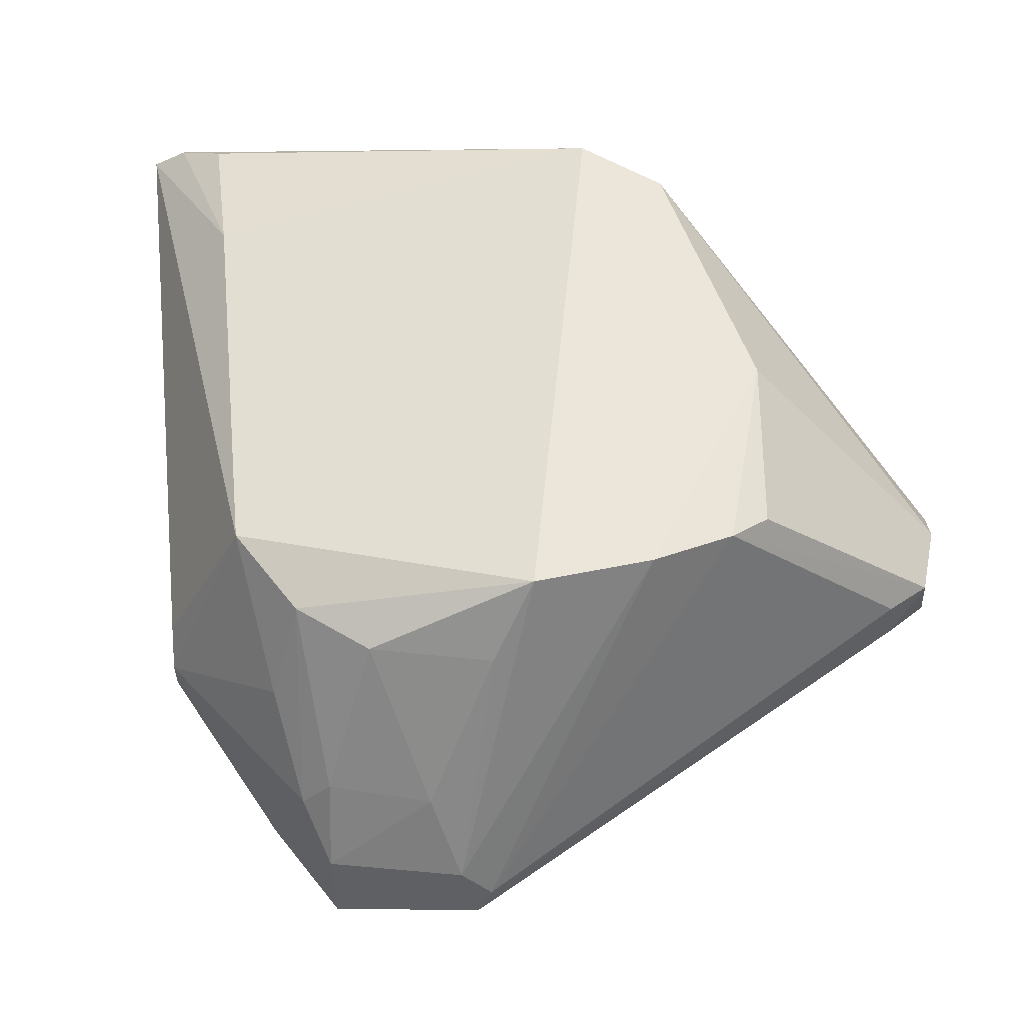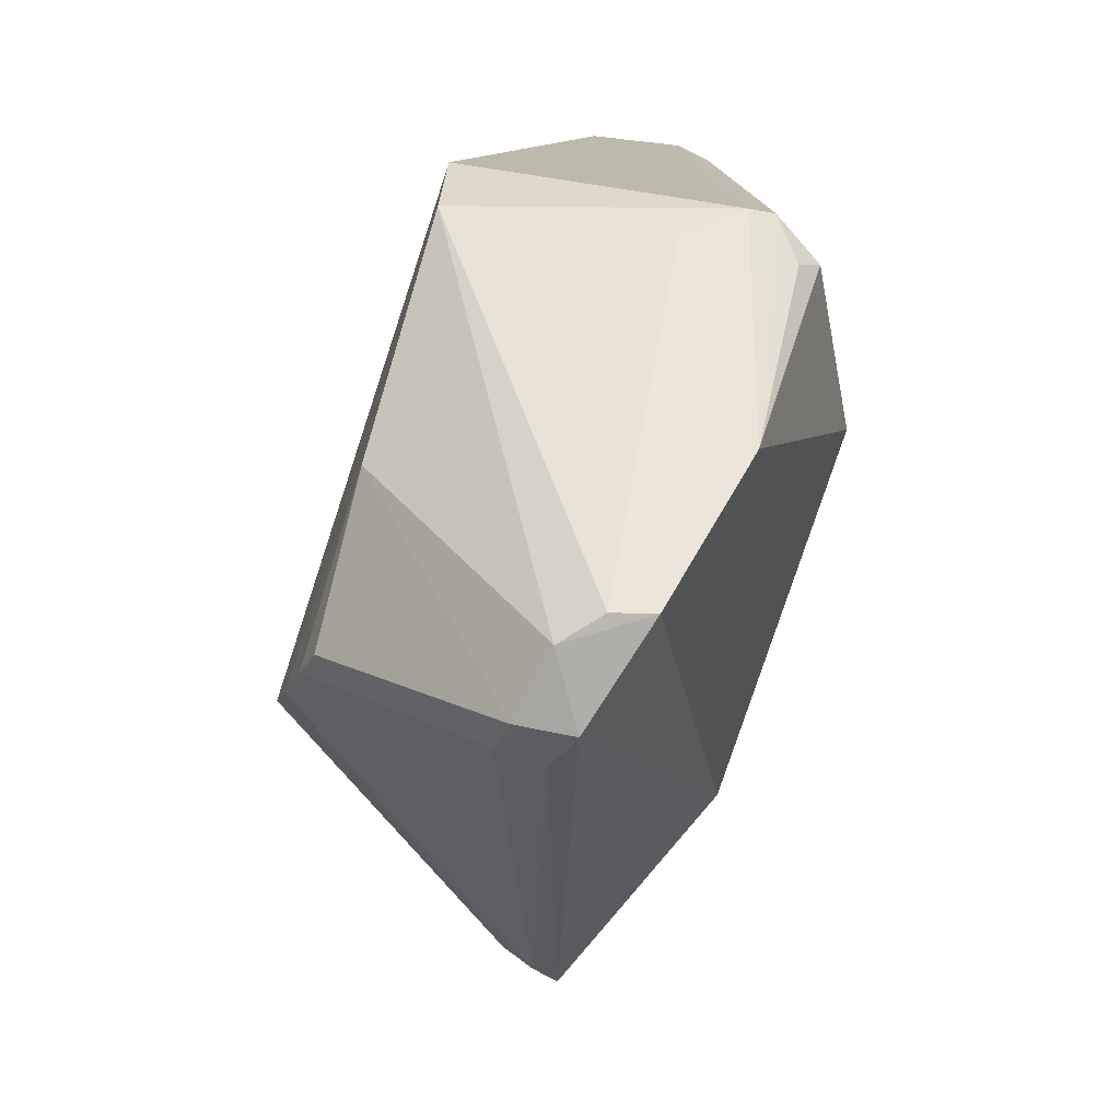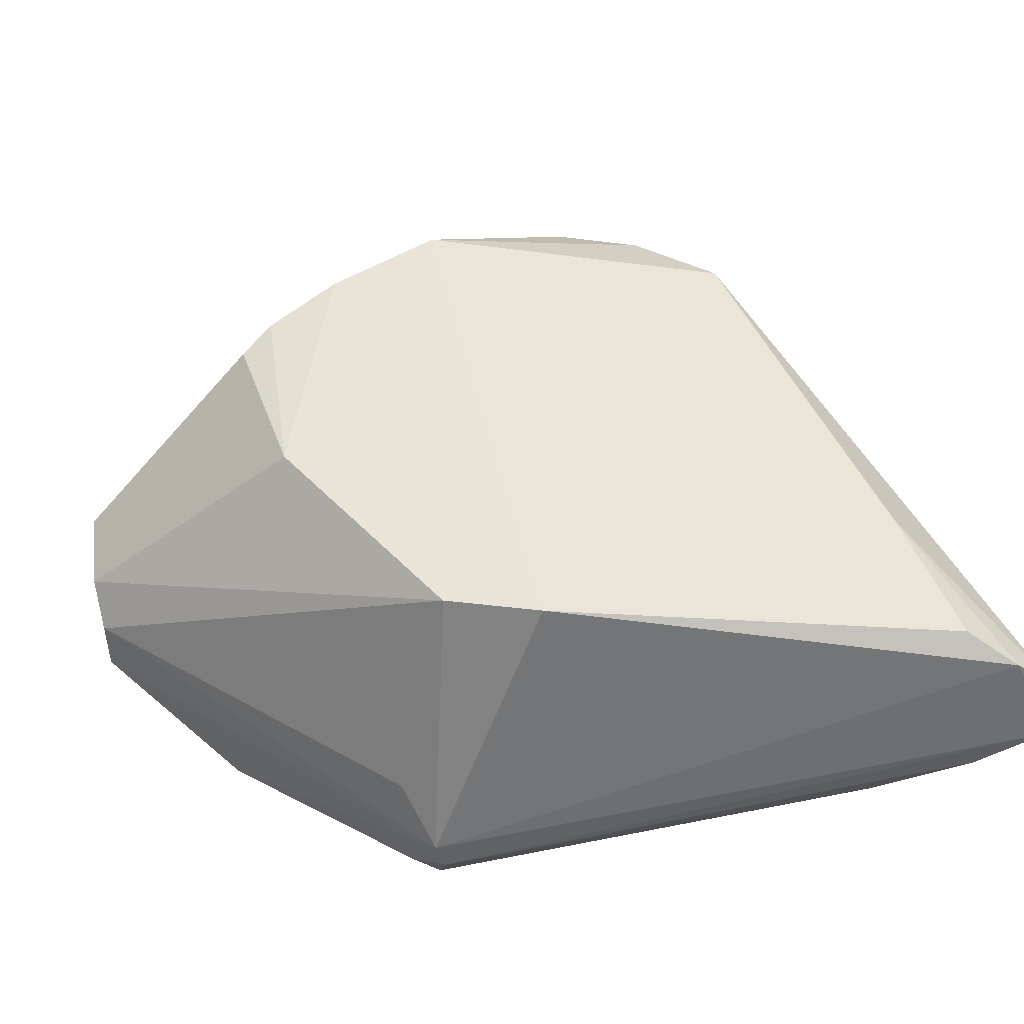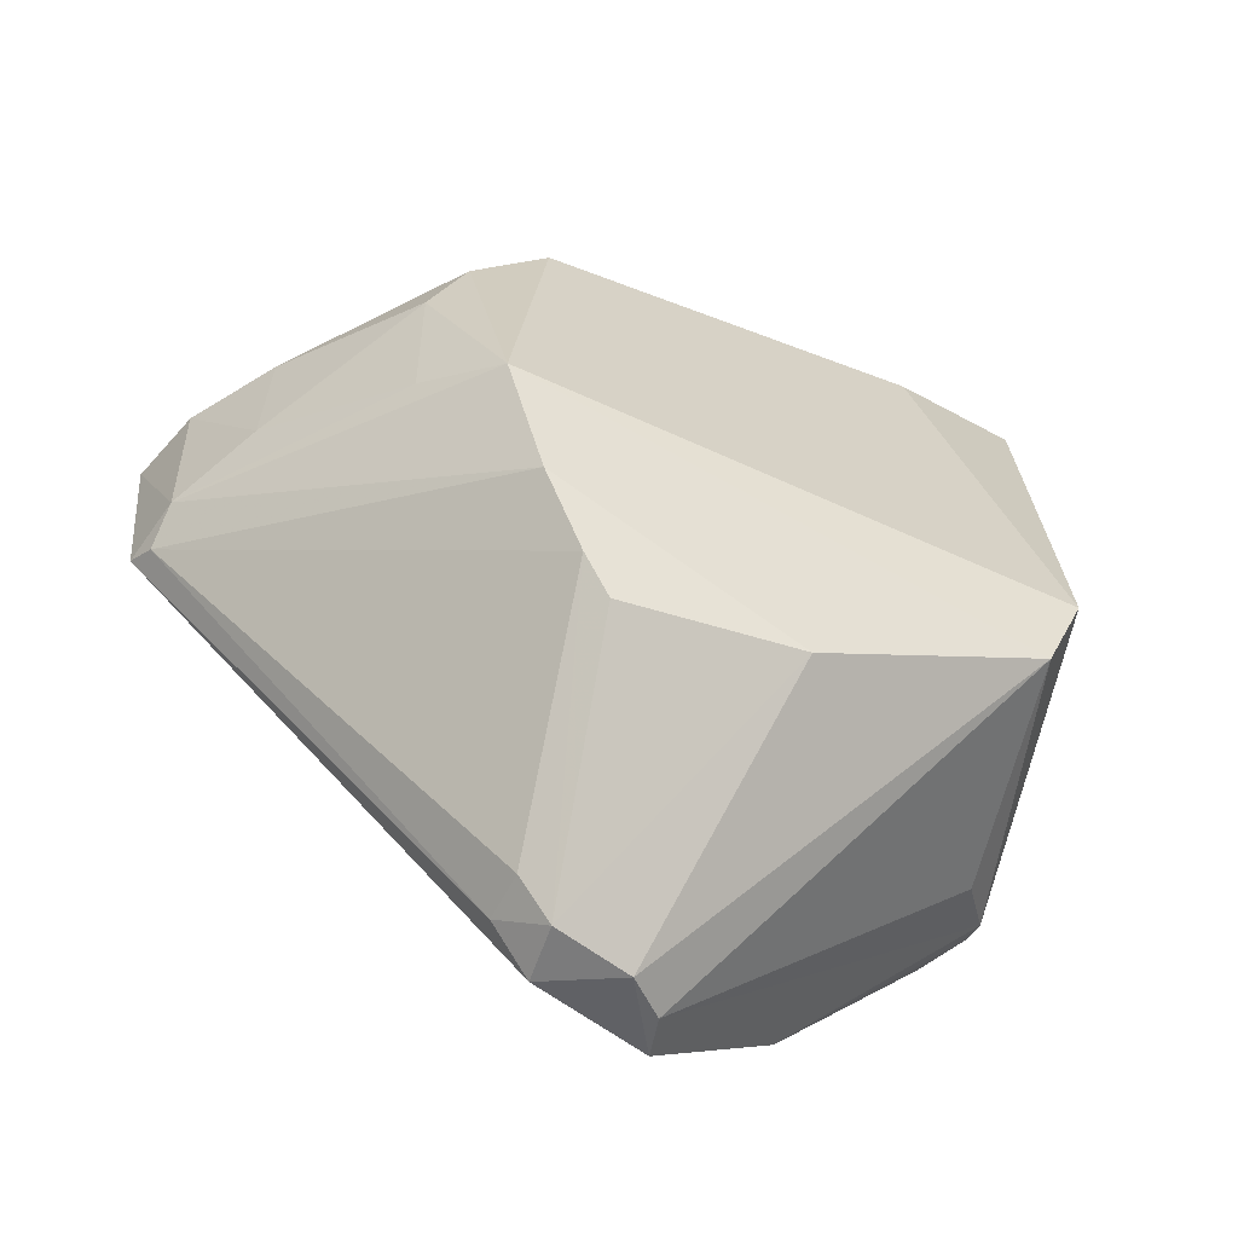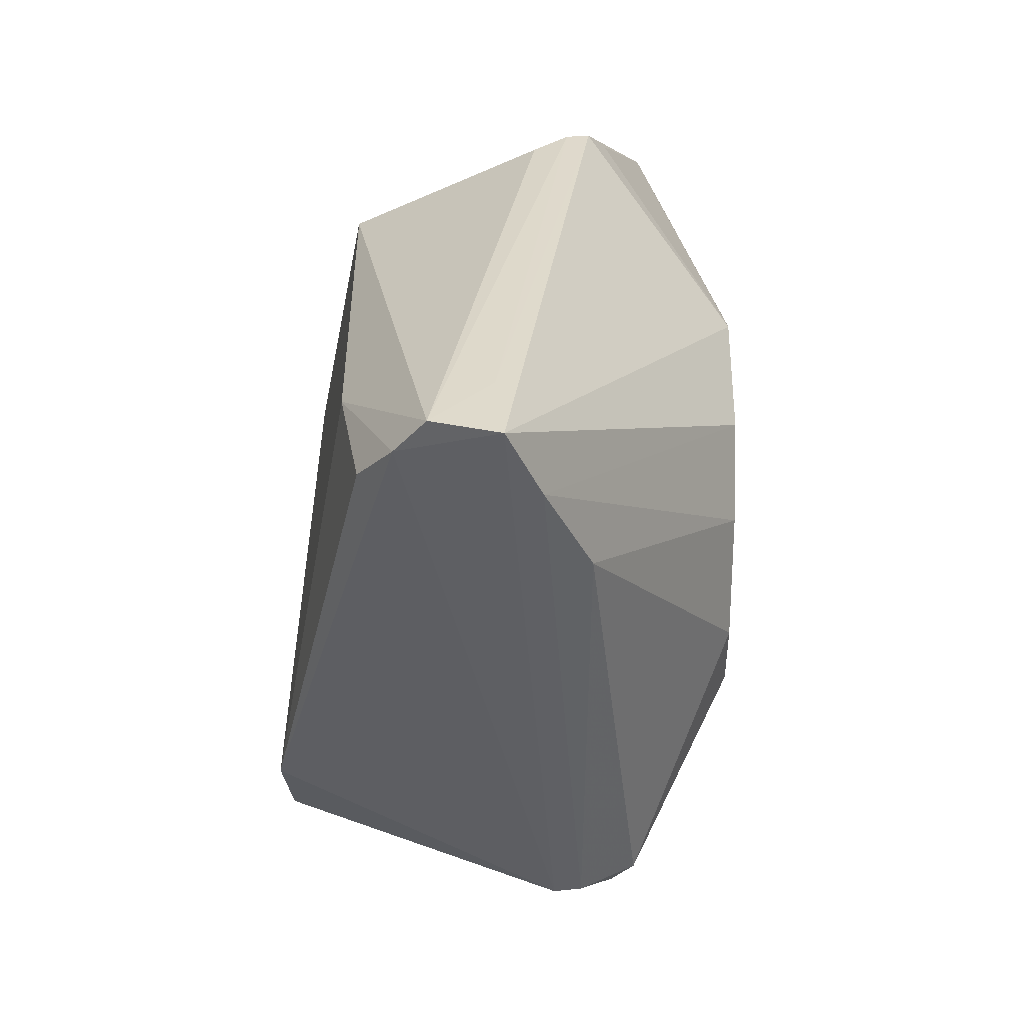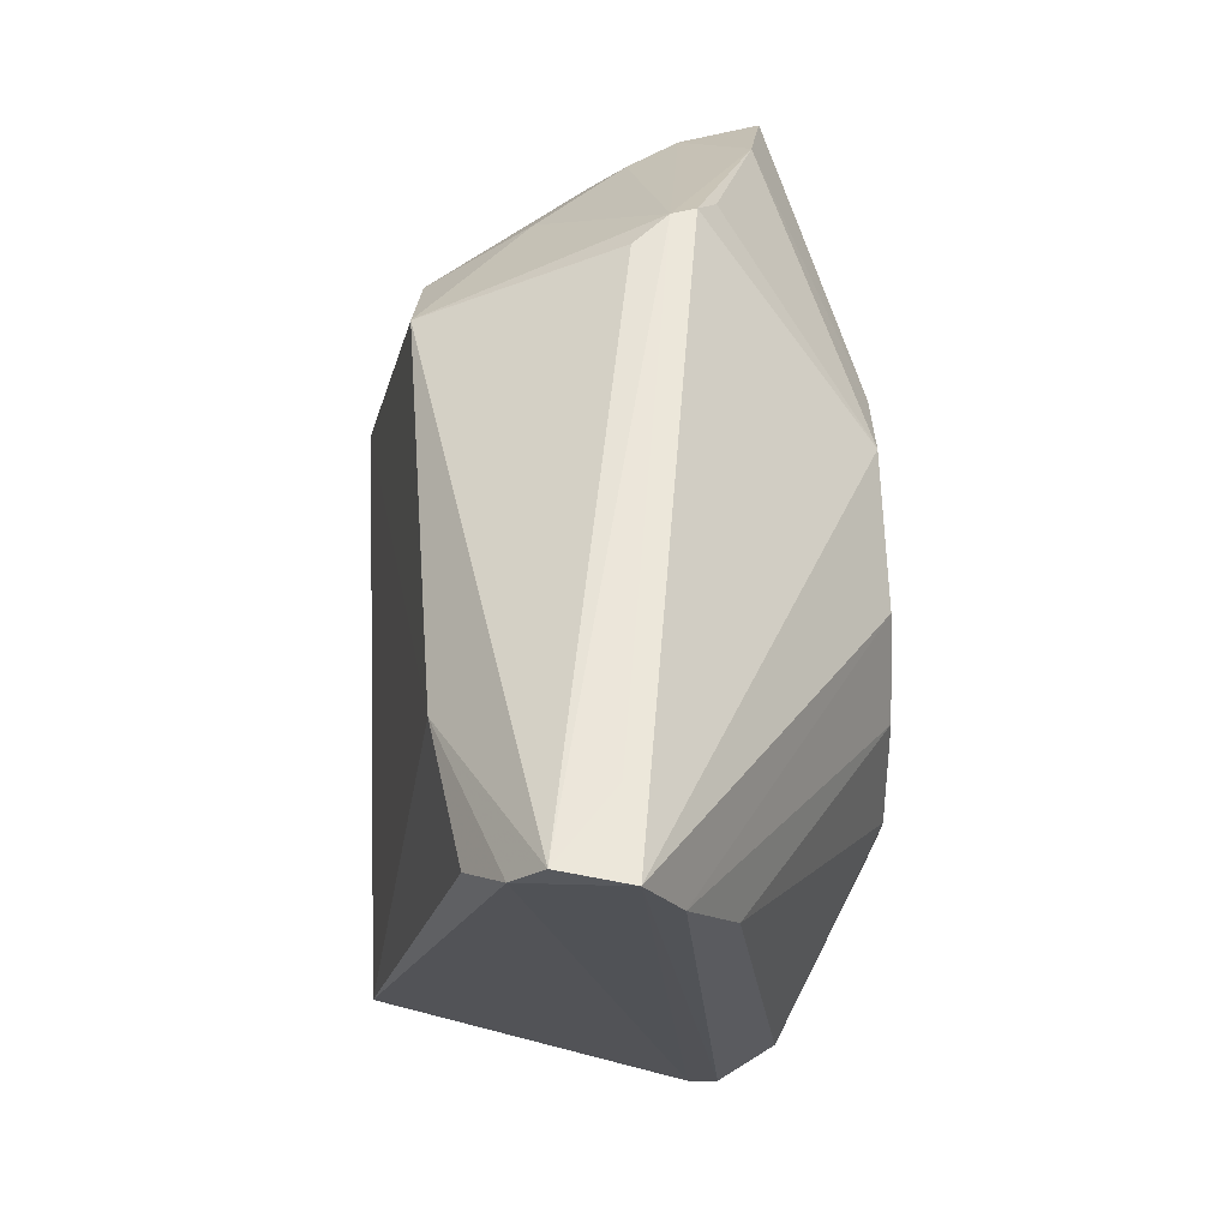
<metadata>
{"format":"obj","ext":"obj","renderer":"f3d","projection":"perspective","resolution":1024,"background":"white","views":[{"elev":58.2,"azim":-84.8,"up":"+Z"},{"elev":-80.0,"azim":71.6,"up":"+Y"},{"elev":46.4,"azim":77.2,"up":"+Z"},{"elev":-52.9,"azim":-26.7,"up":"+Y"},{"elev":41.6,"azim":91.1,"up":"+Y"},{"elev":65.2,"azim":87.7,"up":"+Y"}]}
</metadata>
<code>
v 0.003993 -0.1484 0.08444
v 0.1342 -0.04513 0.05562
v 0.1159 -0.007807 0.1576
v 0.1389 0.1645 0.1031
v -0.1421 0.0588 0.03082
v 0.1375 0.1519 0.1133
v 0.1031 -0.03766 0.1558
v -0.05632 -0.005114 0.006726
v 0.133 -0.04827 0.06468
v 0.1442 0.1648 0.08112
v -0.05178 0.09913 0.1379
v 0.06968 -0.1083 0.04388
v -0.14 0.007551 0.03575
v 0.01724 -0.1476 0.07321
v 0.07777 0.02261 0.006385
v 0.08197 0.1249 0.1331
v -0.0719 -0.005807 0.1574
v -0.06825 0.1269 0.05575
v 0.1182 -0.05658 0.08258
v 0.02151 -0.1472 0.05917
v 0.135 0.107 0.05489
v -0.01269 0.08429 0.006009
v 0.0742 -0.002434 0.006278
v 0.1285 0.1352 0.1248
v -0.03495 -0.08272 0.1483
v -0.08988 0.0482 0.1344
v -0.12 0.07114 0.07335
v -0.05638 0.1284 0.07481
v 0.1156 0.1601 0.08442
v -0.01909 -0.1469 0.06929
v 0.1426 0.1406 0.06987
v 0.1237 -0.04526 0.03749
v -0.04766 0.05897 0.006123
v -0.1159 0.08468 0.03586
v 0.03724 0.08075 0.005849
v 0.02405 -0.07679 0.1525
v -0.05835 -0.04496 0.1547
v -0.07718 0.0749 0.1354
v -0.136 0.01356 0.05705
v -0.06642 0.1275 0.06341
v -0.03312 -0.1328 0.09067
v 0.1218 -0.05458 0.04478
v -0.0355 0.07147 0.005993
v -0.0755 0.1175 0.04969
v -0.1356 0.06035 0.0565
v 0.06228 0.06007 0.006112
v -0.02193 -0.1453 0.08874
v -0.04451 -0.07108 0.1513
v -0.119 0.06112 0.08544
v -0.09258 0.0831 0.102
v -0.1211 0.02547 0.08434
v -0.03316 -0.1343 0.07409
v -0.1368 0.002968 0.04586
v -0.08959 0.006181 0.1325
f 9 6 3
f 9 3 7
f 10 4 6
f 10 9 2
f 10 6 9
f 12 2 9
f 13 5 8
f 14 7 1
f 16 6 4
f 16 4 11
f 17 7 3
f 17 16 11
f 17 3 16
f 19 14 9
f 19 9 7
f 19 7 14
f 20 12 9
f 20 9 14
f 20 8 12
f 20 14 1
f 22 18 10
f 23 12 8
f 24 16 3
f 24 3 6
f 24 6 16
f 28 11 4
f 29 4 10
f 29 10 18
f 30 13 8
f 30 8 20
f 30 20 1
f 31 10 2
f 31 2 21
f 32 21 2
f 32 15 21
f 32 23 15
f 32 12 23
f 33 8 5
f 33 23 8
f 35 22 10
f 35 10 31
f 36 1 7
f 37 36 7
f 37 7 17
f 38 26 17
f 38 17 11
f 39 5 13
f 39 37 17
f 40 28 4
f 40 11 28
f 40 18 34
f 40 29 18
f 40 4 29
f 42 32 2
f 42 2 12
f 42 12 32
f 43 33 5
f 43 22 35
f 43 35 23
f 43 23 33
f 43 34 22
f 43 5 34
f 44 34 18
f 44 18 22
f 44 22 34
f 45 34 5
f 45 40 34
f 45 27 40
f 45 5 39
f 46 15 23
f 46 23 35
f 46 21 15
f 46 35 31
f 46 31 21
f 47 36 25
f 47 1 36
f 47 30 1
f 48 25 36
f 48 36 37
f 48 47 25
f 48 41 47
f 49 38 27
f 49 26 38
f 49 27 45
f 50 38 11
f 50 27 38
f 50 40 27
f 50 11 40
f 51 26 49
f 51 49 45
f 51 45 39
f 52 13 30
f 52 47 41
f 52 30 47
f 53 39 13
f 53 52 41
f 53 13 52
f 53 41 48
f 53 48 37
f 53 37 39
f 54 51 39
f 54 39 17
f 54 17 26
f 54 26 51

</code>
